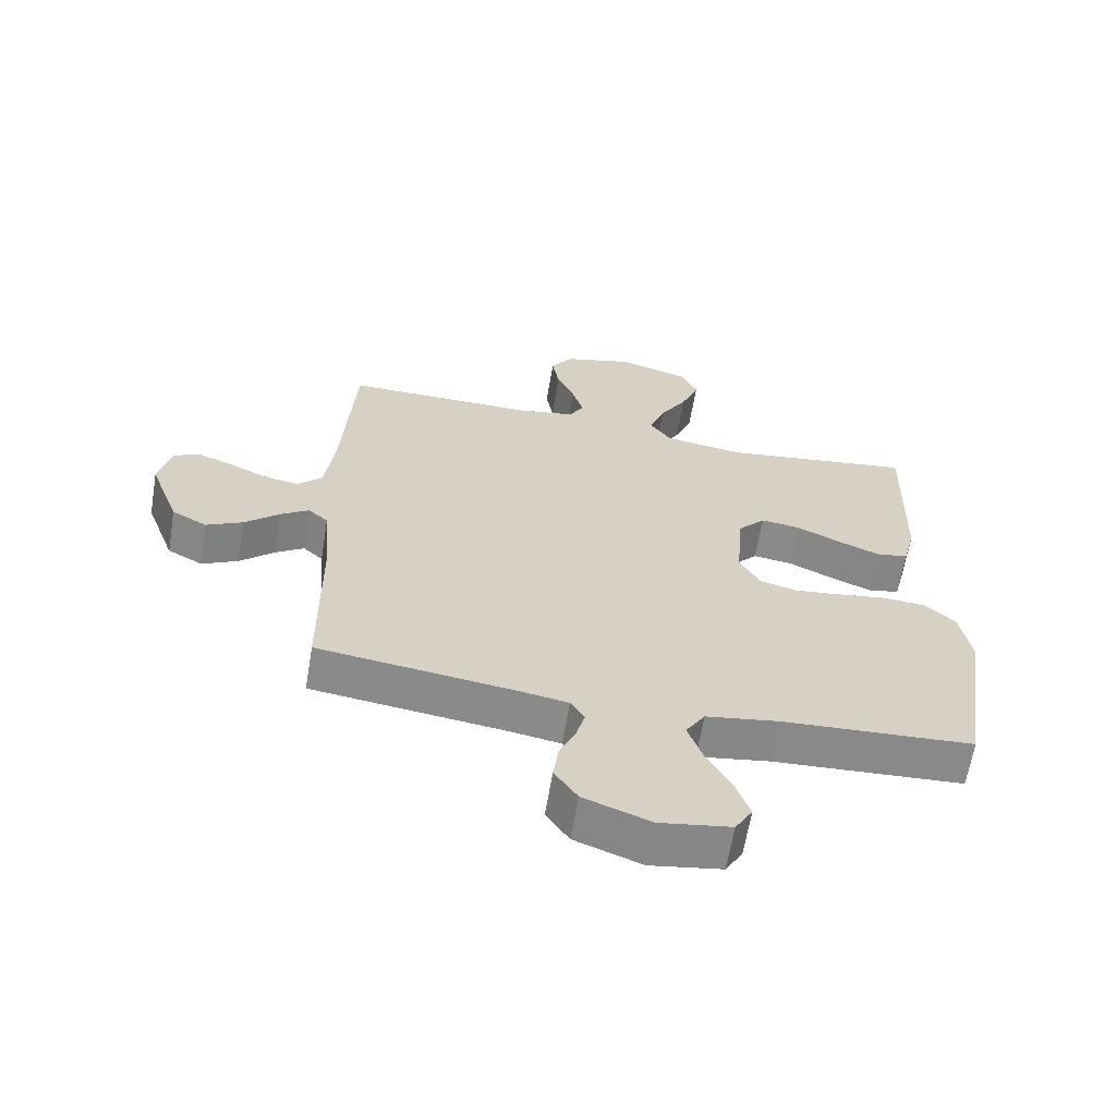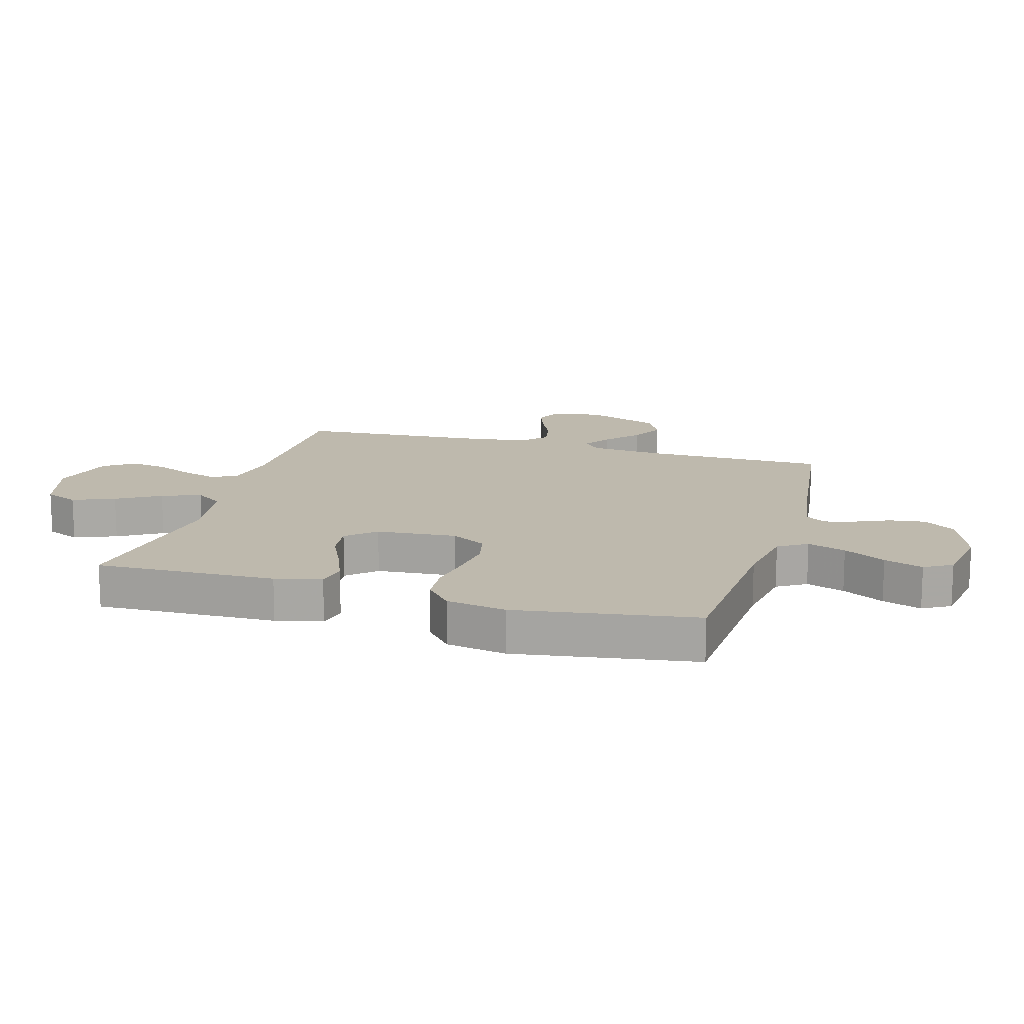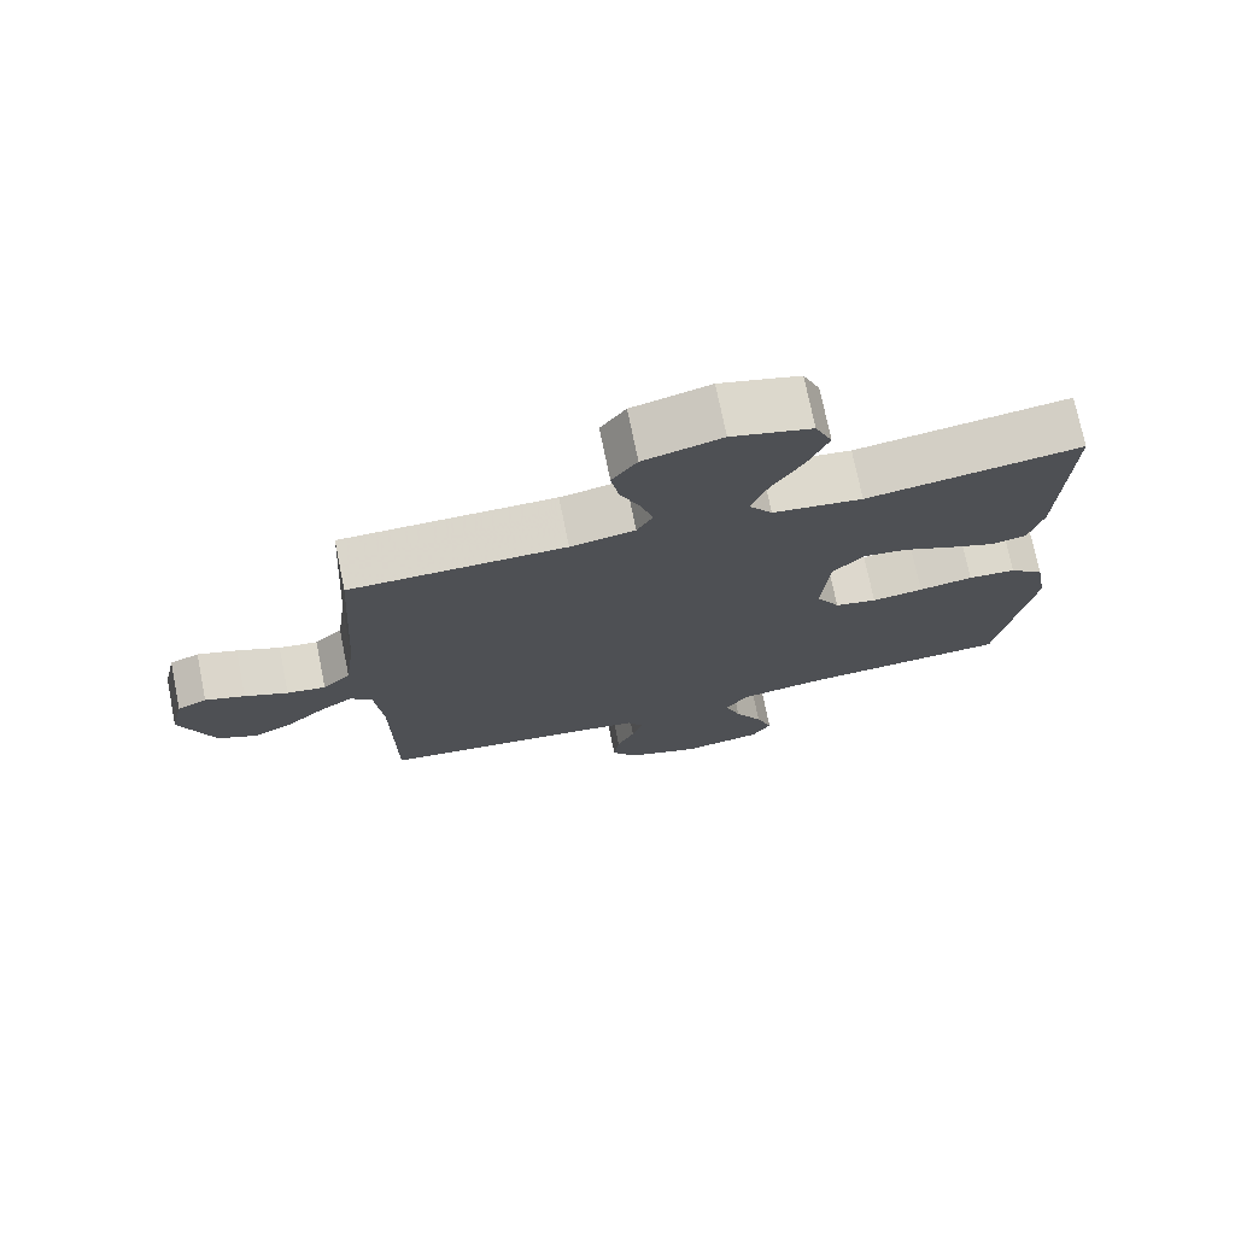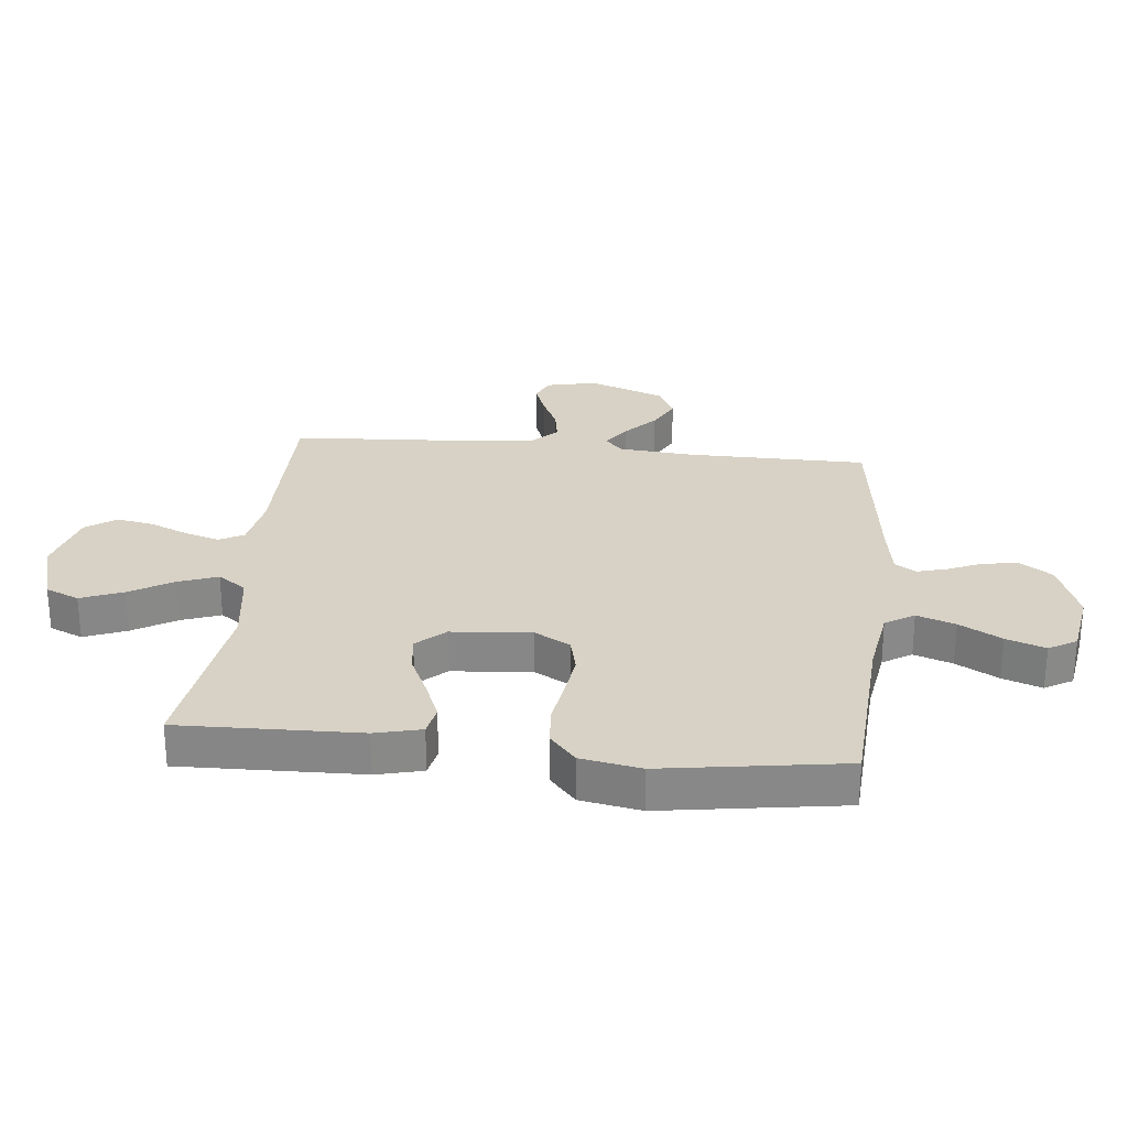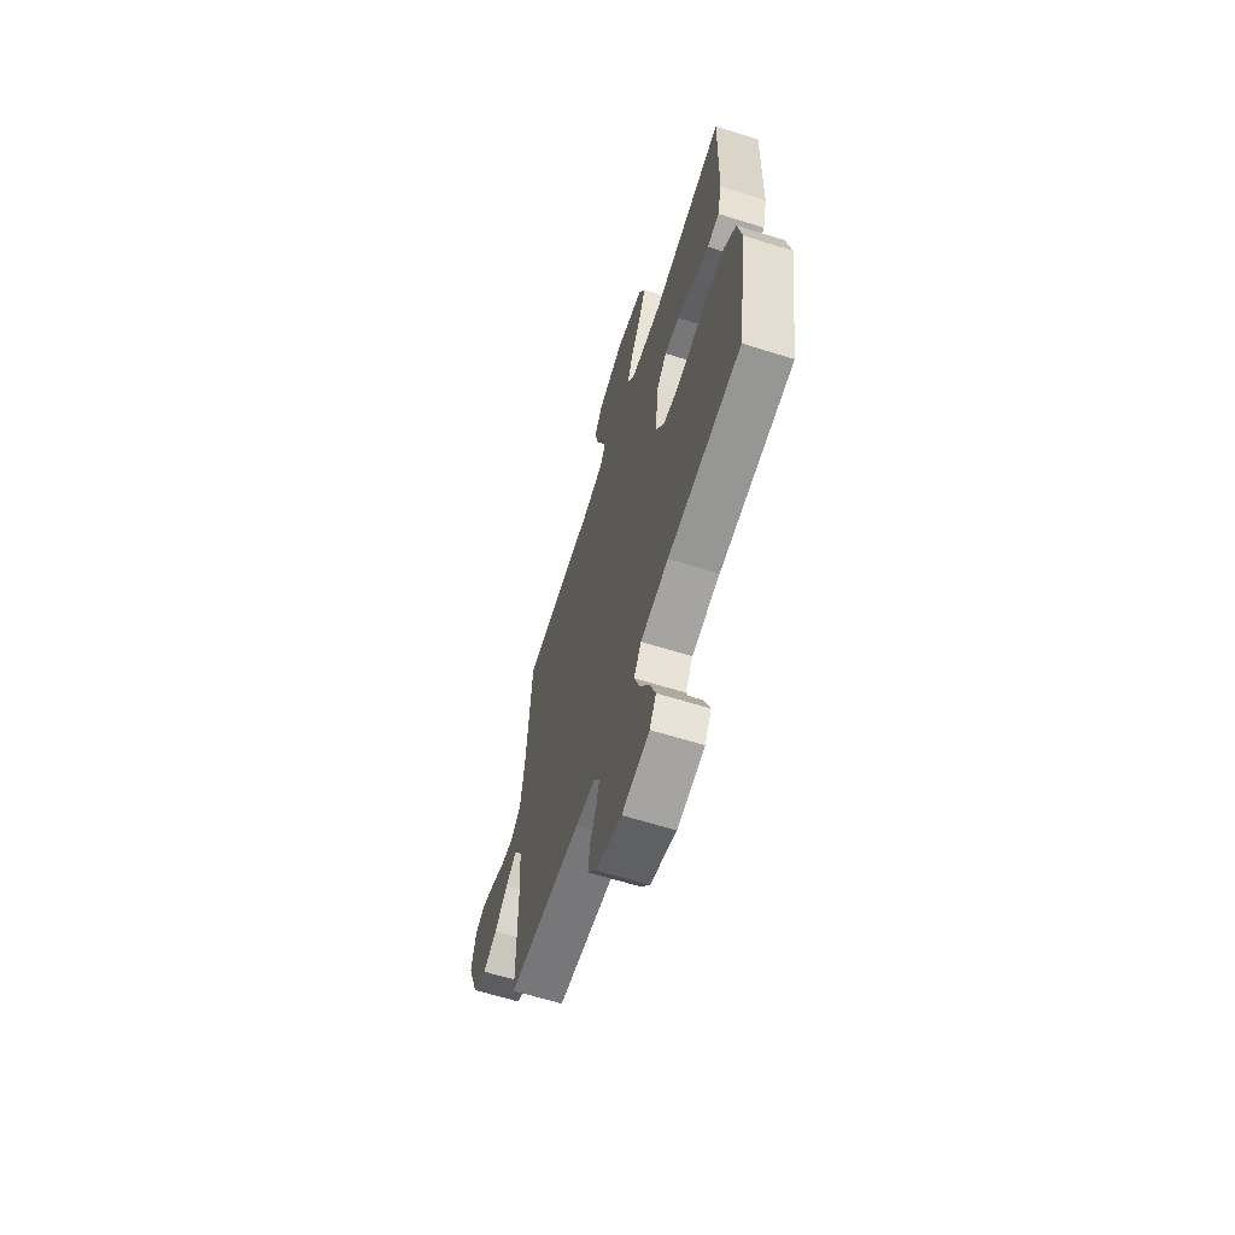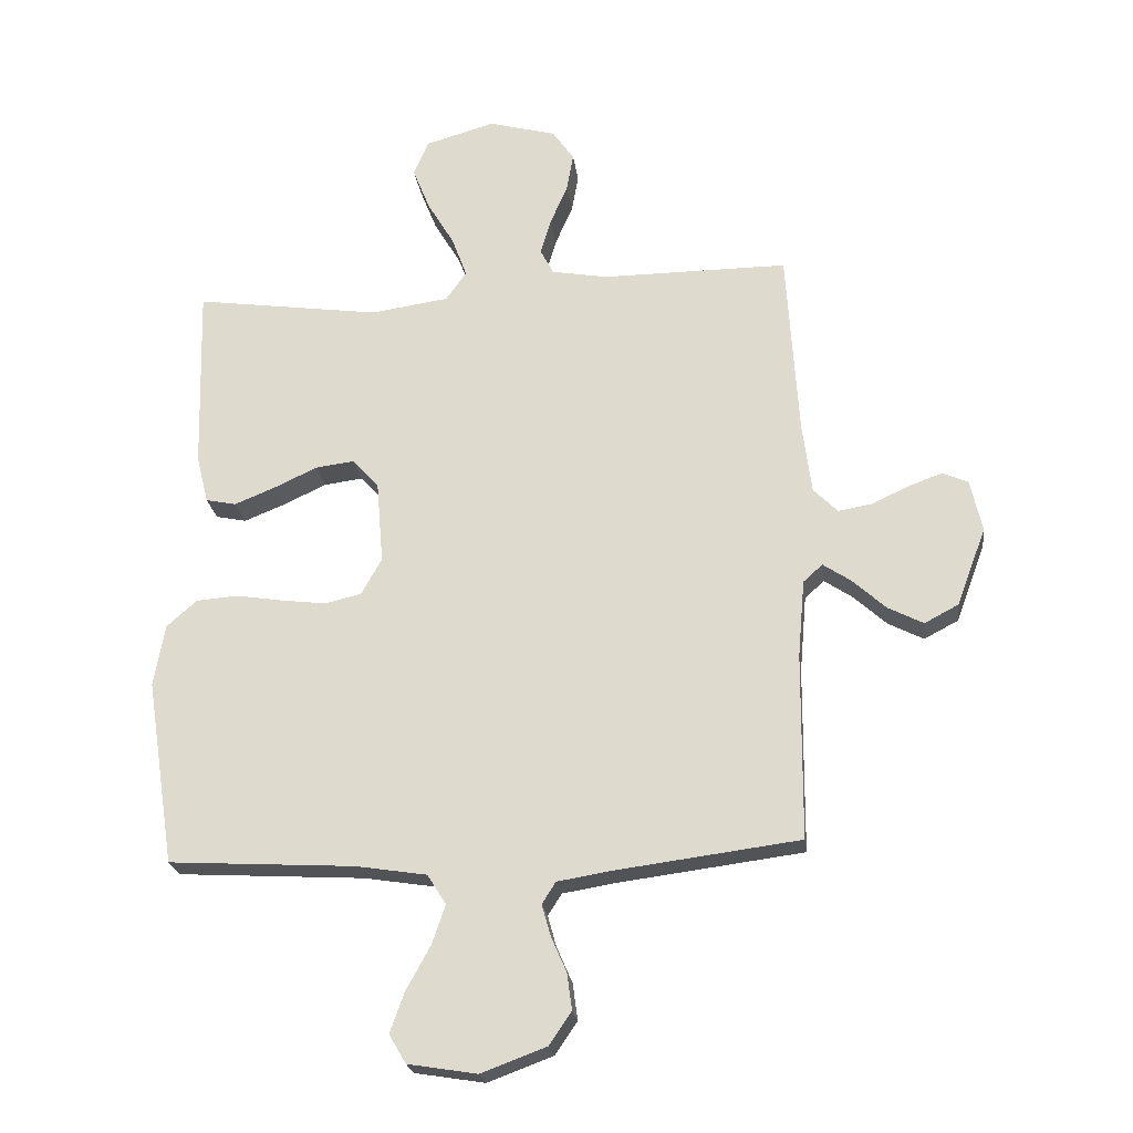
<metadata>
{"format":"obj","ext":"obj","renderer":"f3d","projection":"perspective","resolution":1024,"background":"white","views":[{"elev":-63.5,"azim":-9.5,"up":"+Z"},{"elev":15.1,"azim":106.2,"up":"+Y"},{"elev":74.2,"azim":-11.5,"up":"+Z"},{"elev":27.4,"azim":96.0,"up":"+Y"},{"elev":-64.5,"azim":72.6,"up":"+Z"},{"elev":-22.5,"azim":-172.7,"up":"+Z"}]}
</metadata>
<code>
v -0.5 0.07 0.5
v -0.2 0.07 0.499
v -0.11 0.07 0.515
v -0.088 0.07 0.556
v -0.105 0.07 0.613
v -0.133 0.07 0.677
v -0.144 0.07 0.739
v -0.109 0.07 0.789
v 0 0.07 0.818
v 0.112 0.07 0.786
v 0.136 0.07 0.73
v 0.108 0.07 0.66
v 0.065 0.07 0.588
v 0.041 0.07 0.523
v 0.074 0.07 0.476
v 0.2 0.07 0.458
v 0.5 0.07 0.5
v 0.492 0.07 0.2
v 0.473 0.07 0.123
v 0.424 0.07 0.113
v 0.359 0.07 0.139
v 0.288 0.07 0.172
v 0.226 0.07 0.18
v 0.183 0.07 0.133
v 0.172 0.07 0
v 0.205 0.07 -0.059
v 0.264 0.07 -0.073
v 0.336 0.07 -0.064
v 0.412 0.07 -0.052
v 0.479 0.07 -0.057
v 0.528 0.07 -0.1
v 0.546 0.07 -0.2
v 0.5 0.07 -0.5
v 0.2 0.07 -0.517
v 0.085 0.07 -0.535
v 0.055 0.07 -0.583
v 0.077 0.07 -0.647
v 0.116 0.07 -0.717
v 0.139 0.07 -0.782
v 0.112 0.07 -0.828
v 0 0.07 -0.846
v -0.105 0.07 -0.807
v -0.141 0.07 -0.754
v -0.133 0.07 -0.695
v -0.108 0.07 -0.638
v -0.094 0.07 -0.588
v -0.116 0.07 -0.553
v -0.2 0.07 -0.539
v -0.5 0.07 -0.5
v -0.502 0.07 -0.2
v -0.513 0.07 -0.075
v -0.544 0.07 -0.047
v -0.589 0.07 -0.077
v -0.643 0.07 -0.126
v -0.7 0.07 -0.155
v -0.755 0.07 -0.126
v -0.802 0.07 0
v -0.783 0.07 0.084
v -0.742 0.07 0.102
v -0.687 0.07 0.082
v -0.627 0.07 0.054
v -0.573 0.07 0.045
v -0.534 0.07 0.084
v -0.519 0.07 0.2
v -0.5 0 0.5
v -0.2 0 0.499
v -0.11 0 0.515
v -0.088 0 0.556
v -0.105 0 0.613
v -0.133 0 0.677
v -0.144 0 0.739
v -0.109 0 0.789
v 0 0 0.818
v 0.112 0 0.786
v 0.136 0 0.73
v 0.108 0 0.66
v 0.065 0 0.588
v 0.041 0 0.523
v 0.074 0 0.476
v 0.2 0 0.458
v 0.5 0 0.5
v 0.492 0 0.2
v 0.473 0 0.123
v 0.424 0 0.113
v 0.359 0 0.139
v 0.288 0 0.172
v 0.226 0 0.18
v 0.183 0 0.133
v 0.172 0 0
v 0.205 0 -0.059
v 0.264 0 -0.073
v 0.336 0 -0.064
v 0.412 0 -0.052
v 0.479 0 -0.057
v 0.528 0 -0.1
v 0.546 0 -0.2
v 0.5 0 -0.5
v 0.2 0 -0.517
v 0.085 0 -0.535
v 0.055 0 -0.583
v 0.077 0 -0.647
v 0.116 0 -0.717
v 0.139 0 -0.782
v 0.112 0 -0.828
v 0 0 -0.846
v -0.105 0 -0.807
v -0.141 0 -0.754
v -0.133 0 -0.695
v -0.108 0 -0.638
v -0.094 0 -0.588
v -0.116 0 -0.553
v -0.2 0 -0.539
v -0.5 0 -0.5
v -0.502 0 -0.2
v -0.513 0 -0.075
v -0.544 0 -0.047
v -0.589 0 -0.077
v -0.643 0 -0.126
v -0.7 0 -0.155
v -0.755 0 -0.126
v -0.802 0 0
v -0.783 0 0.084
v -0.742 0 0.102
v -0.687 0 0.082
v -0.627 0 0.054
v -0.573 0 0.045
v -0.534 0 0.084
v -0.519 0 0.2
f 59 60 61
f 58 59 61
f 57 58 61
f 56 57 61
f 55 56 61
f 54 55 61
f 53 54 61
f 52 53 61 62
f 51 52 62 63
f 48 49 50
f 47 48 50 51
f 43 44 45
f 42 43 45
f 41 42 45
f 40 41 45
f 39 40 45
f 38 39 45
f 37 38 45
f 36 37 45 46
f 35 36 46 47
f 32 33 34
f 31 32 34
f 30 31 34
f 29 30 34
f 28 29 34
f 34 35 47
f 28 34 47
f 27 28 47
f 20 21 22
f 19 20 22
f 18 19 22
f 17 18 22
f 16 17 22
f 15 16 22 23
f 14 15 23 24
f 11 12 13
f 10 11 13
f 9 10 13
f 8 9 13
f 7 8 13
f 6 7 13
f 5 6 13
f 4 5 13 14
f 14 24 25
f 4 14 25
f 3 4 25
f 64 1 2
f 2 3 25
f 64 2 25
f 63 64 25
f 47 51 63
f 27 47 63
f 26 27 63
f 25 26 63
f 125 124 123
f 125 123 122
f 125 122 121
f 125 121 120
f 125 120 119
f 125 119 118
f 125 118 117
f 126 125 117 116
f 127 126 116 115
f 114 113 112
f 115 114 112 111
f 109 108 107
f 109 107 106
f 109 106 105
f 109 105 104
f 109 104 103
f 109 103 102
f 109 102 101
f 110 109 101 100
f 111 110 100 99
f 98 97 96
f 98 96 95
f 98 95 94
f 98 94 93
f 98 93 92
f 111 99 98
f 111 98 92
f 111 92 91
f 86 85 84
f 86 84 83
f 86 83 82
f 86 82 81
f 86 81 80
f 87 86 80 79
f 88 87 79 78
f 77 76 75
f 77 75 74
f 77 74 73
f 77 73 72
f 77 72 71
f 77 71 70
f 77 70 69
f 78 77 69 68
f 89 88 78
f 89 78 68
f 89 68 67
f 66 65 128
f 89 67 66
f 89 66 128
f 89 128 127
f 127 115 111
f 127 111 91
f 127 91 90
f 127 90 89
f 1 65 66 2
f 2 66 67 3
f 3 67 68 4
f 4 68 69 5
f 5 69 70 6
f 6 70 71 7
f 7 71 72 8
f 8 72 73 9
f 9 73 74 10
f 10 74 75 11
f 11 75 76 12
f 12 76 77 13
f 13 77 78 14
f 14 78 79 15
f 15 79 80 16
f 16 80 81 17
f 17 81 82 18
f 18 82 83 19
f 19 83 84 20
f 20 84 85 21
f 21 85 86 22
f 22 86 87 23
f 23 87 88 24
f 24 88 89 25
f 25 89 90 26
f 26 90 91 27
f 27 91 92 28
f 28 92 93 29
f 29 93 94 30
f 30 94 95 31
f 31 95 96 32
f 32 96 97 33
f 33 97 98 34
f 34 98 99 35
f 35 99 100 36
f 36 100 101 37
f 37 101 102 38
f 38 102 103 39
f 39 103 104 40
f 40 104 105 41
f 41 105 106 42
f 42 106 107 43
f 43 107 108 44
f 44 108 109 45
f 45 109 110 46
f 46 110 111 47
f 47 111 112 48
f 48 112 113 49
f 49 113 114 50
f 50 114 115 51
f 51 115 116 52
f 52 116 117 53
f 53 117 118 54
f 54 118 119 55
f 55 119 120 56
f 56 120 121 57
f 57 121 122 58
f 58 122 123 59
f 59 123 124 60
f 60 124 125 61
f 61 125 126 62
f 62 126 127 63
f 63 127 128 64
f 64 128 65 1

</code>
